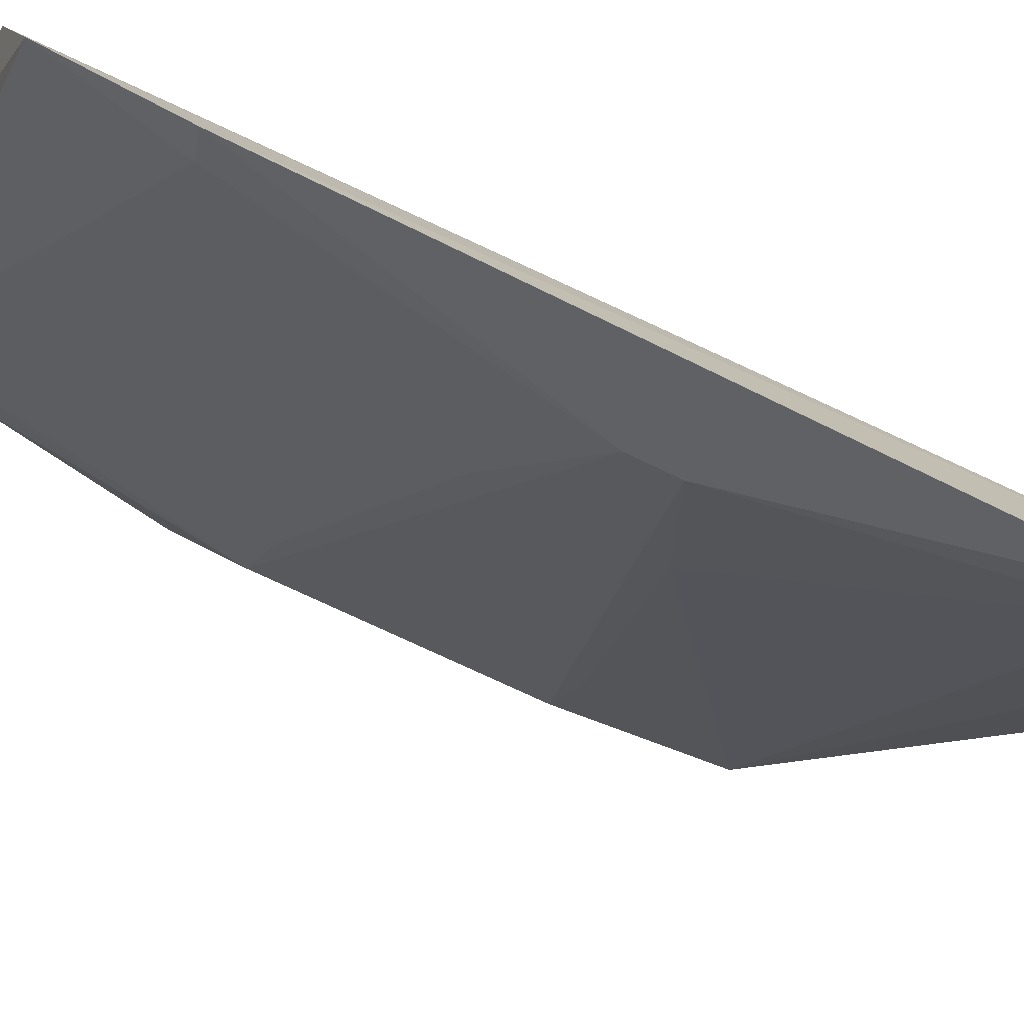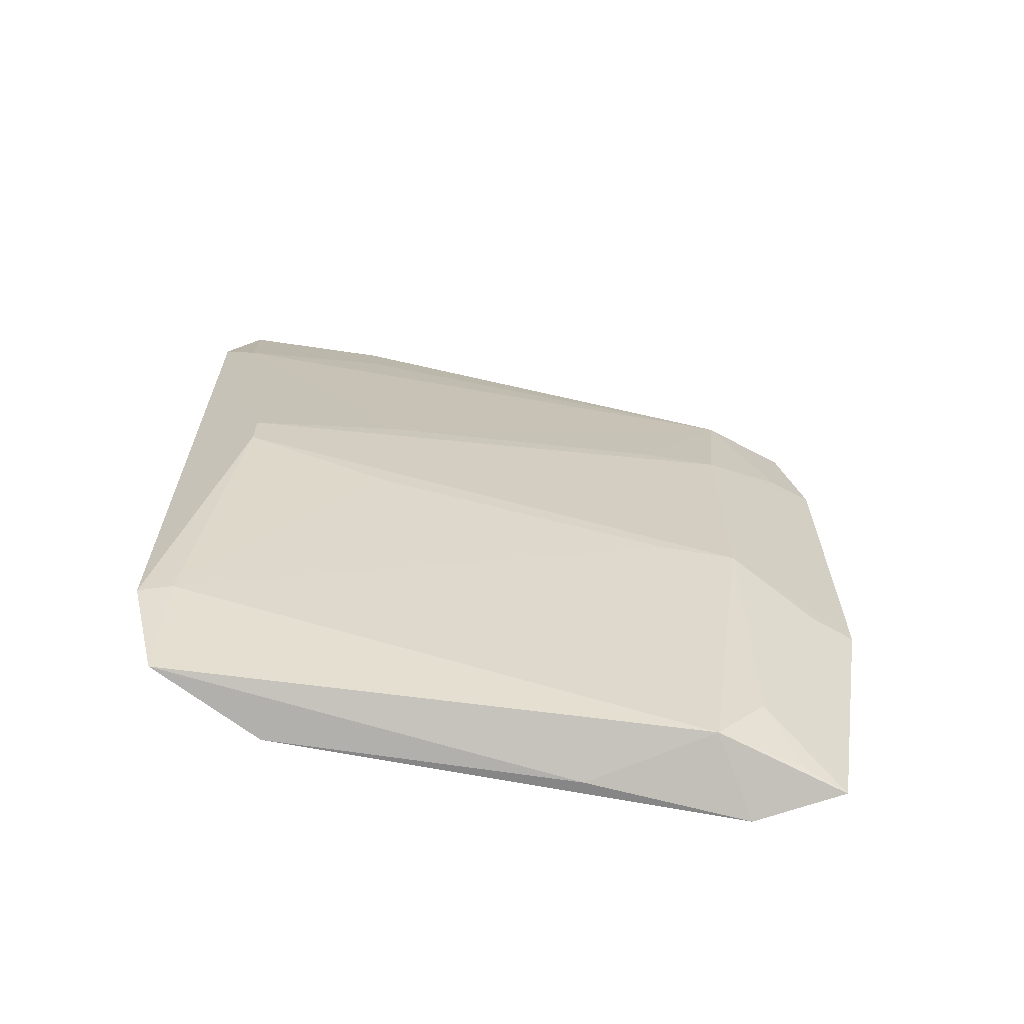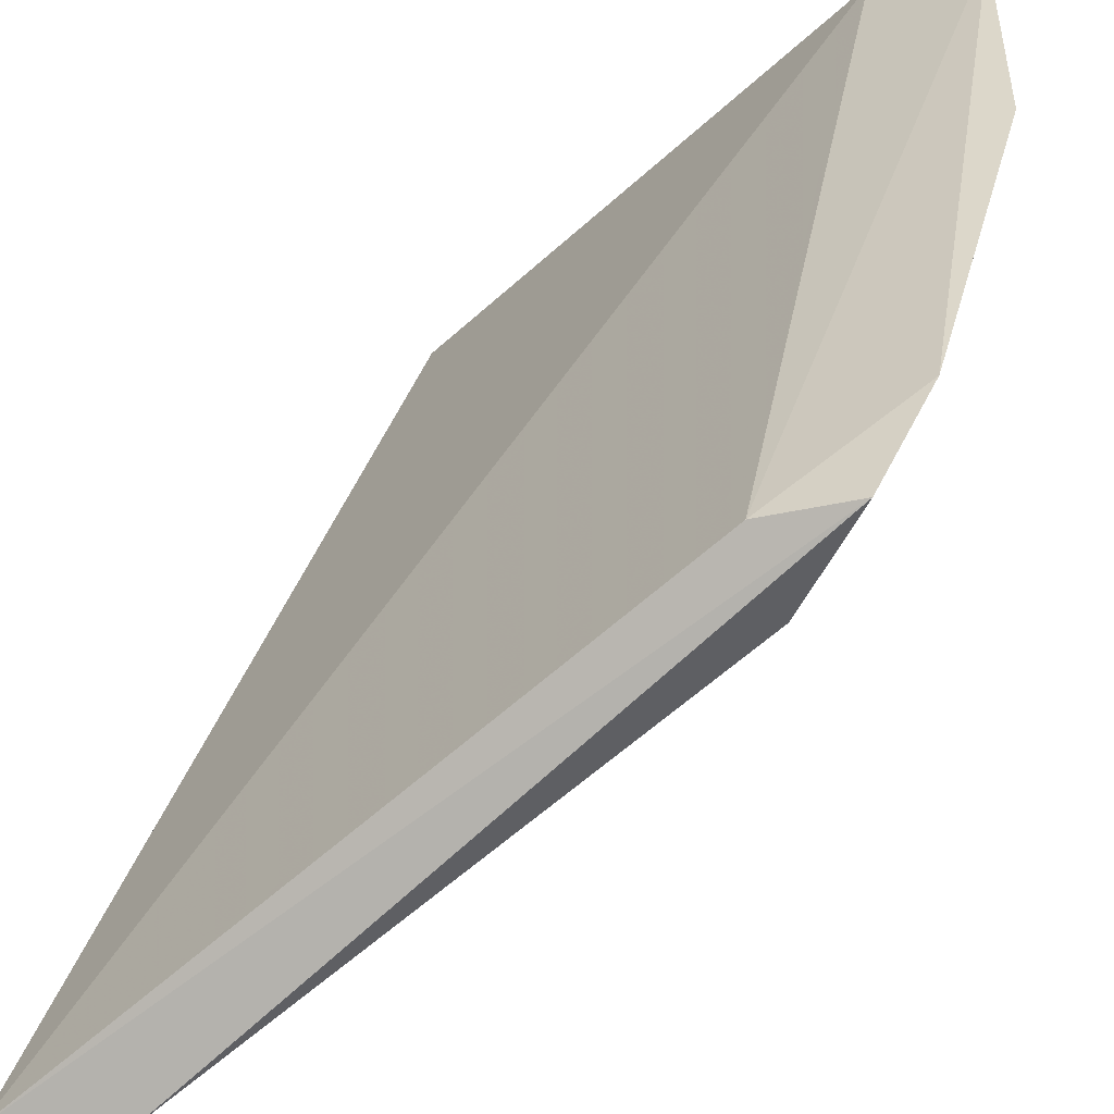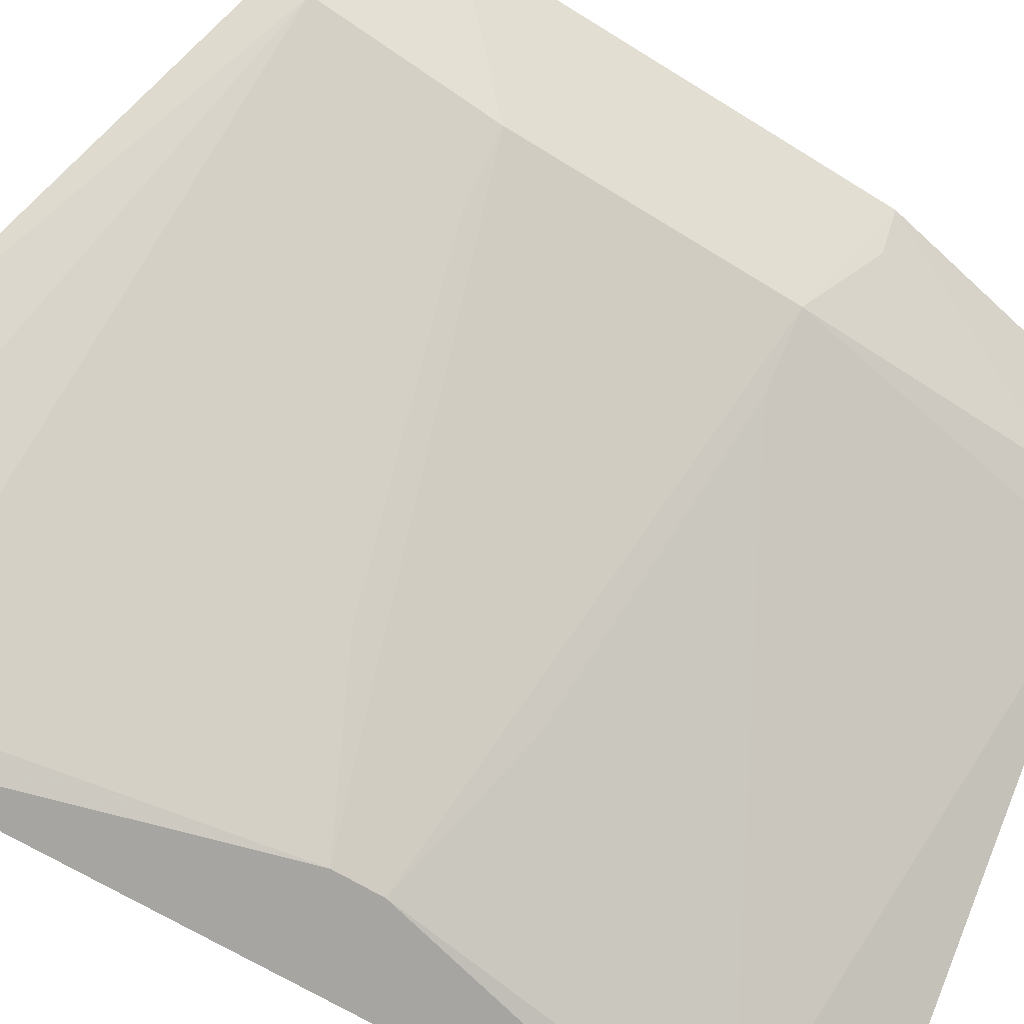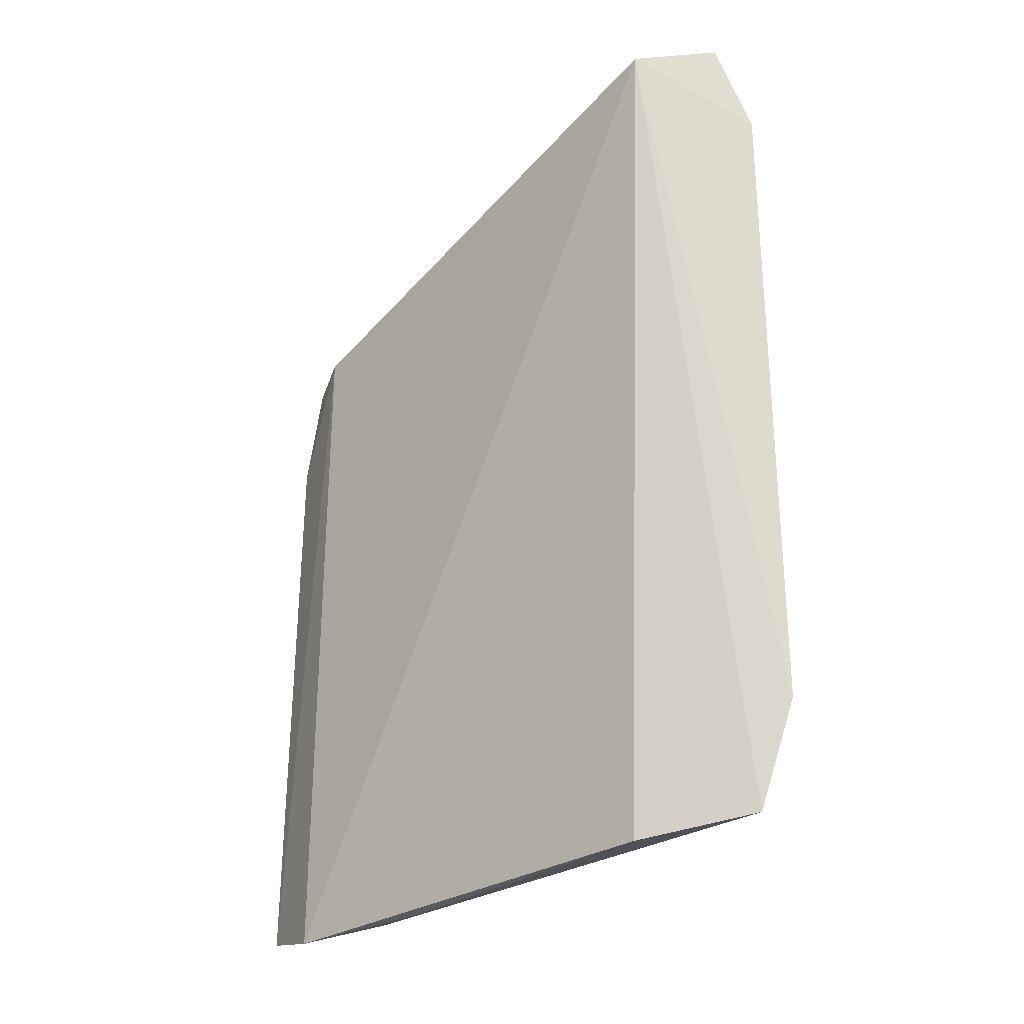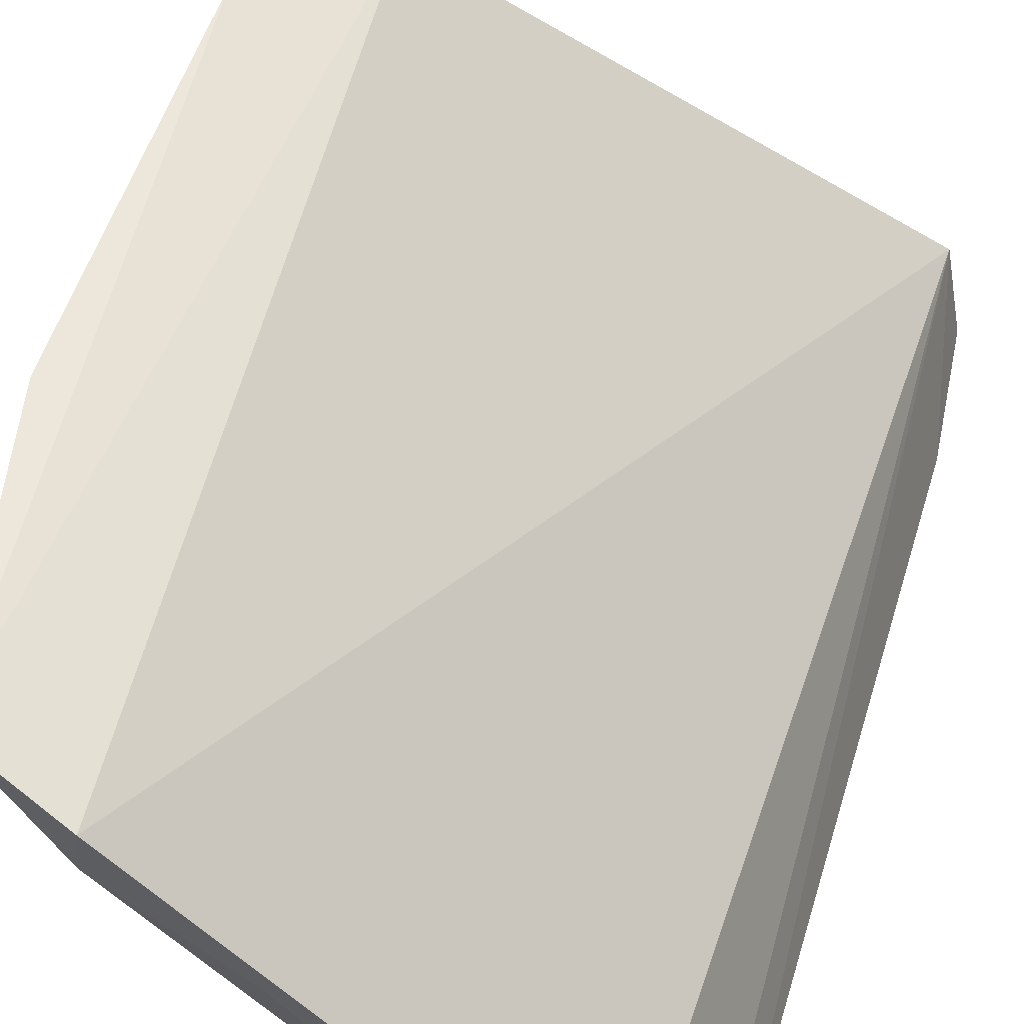
<metadata>
{"format":"obj","ext":"obj","renderer":"f3d","projection":"perspective","resolution":1024,"background":"white","views":[{"elev":-62.8,"azim":62.6,"up":"+Z"},{"elev":-65.8,"azim":-145.3,"up":"+Y"},{"elev":31.1,"azim":-167.1,"up":"+Z"},{"elev":-62.3,"azim":-122.8,"up":"+Z"},{"elev":-28.5,"azim":89.6,"up":"+Y"},{"elev":52.0,"azim":16.5,"up":"+Z"}]}
</metadata>
<code>
v -0.426 -0.1316 0.05154
v -0.3213 -0.1274 -0.0753
v -0.3262 0.1289 -0.05022
v -0.3525 0.1277 -0.04591
v -0.4467 -0.03636 0.02661
v -0.3186 0.09632 -0.08501
v -0.3335 -0.1311 -0.0428
v -0.4315 -0.1241 0.02736
v -0.4589 0.08301 0.05793
v -0.3186 -0.09632 -0.08501
v -0.3213 0.1274 -0.0753
v -0.4467 0.03636 0.02661
v -0.3959 -0.1317 0.0159
v -0.4643 -0.05176 0.06274
v -0.4401 0.08415 0.05225
v -0.3265 -0.09412 -0.07989
v -0.3265 0.09412 -0.07989
v -0.4469 0.08184 0.03356
v -0.4501 -0.1251 0.06251
v -0.442 -0.1075 0.0364
v -0.4643 0.05176 0.06274
v -0.4314 -0.03635 0.01162
v -0.341 -0.006089 -0.07976
v -0.3709 0.0212 -0.04905
v -0.3556 0.1089 -0.04831
v -0.4584 -0.05117 0.05055
v -0.4444 -0.1234 0.05033
v -0.4584 0.05117 0.05055
v -0.341 0.006089 -0.07976
v -0.3709 -0.0212 -0.04905
v -0.4314 0.03635 0.01162
f 7 2 3
f 7 3 1
f 9 3 4
f 10 6 3
f 10 3 2
f 11 4 3
f 11 3 6
f 13 7 1
f 13 2 7
f 13 8 2
f 13 1 8
f 15 1 3
f 15 3 9
f 16 10 2
f 16 2 8
f 17 11 6
f 17 4 11
f 18 9 4
f 19 8 1
f 19 1 15
f 20 5 8
f 20 19 14
f 21 12 5
f 21 5 14
f 21 9 18
f 21 14 19
f 21 19 15
f 21 15 9
f 22 16 8
f 22 8 5
f 23 6 10
f 23 10 16
f 23 22 5
f 23 5 12
f 24 18 17
f 25 18 4
f 25 4 17
f 25 17 18
f 26 20 14
f 26 14 5
f 26 5 20
f 27 20 8
f 27 8 19
f 27 19 20
f 28 21 18
f 28 18 12
f 28 12 21
f 29 17 6
f 29 6 23
f 29 24 17
f 29 23 12
f 29 12 24
f 30 23 16
f 30 16 22
f 30 22 23
f 31 24 12
f 31 12 18
f 31 18 24

</code>
